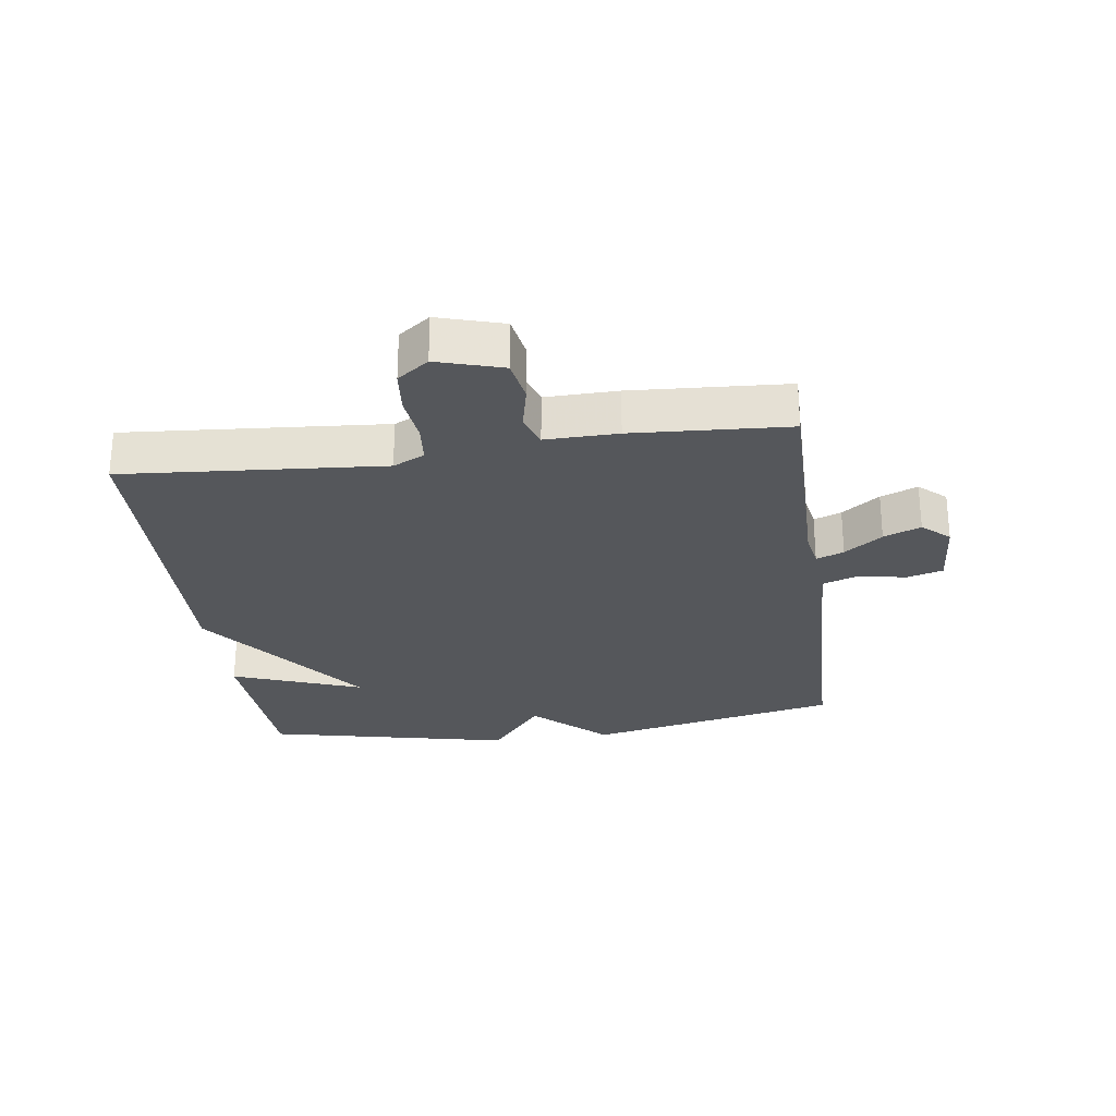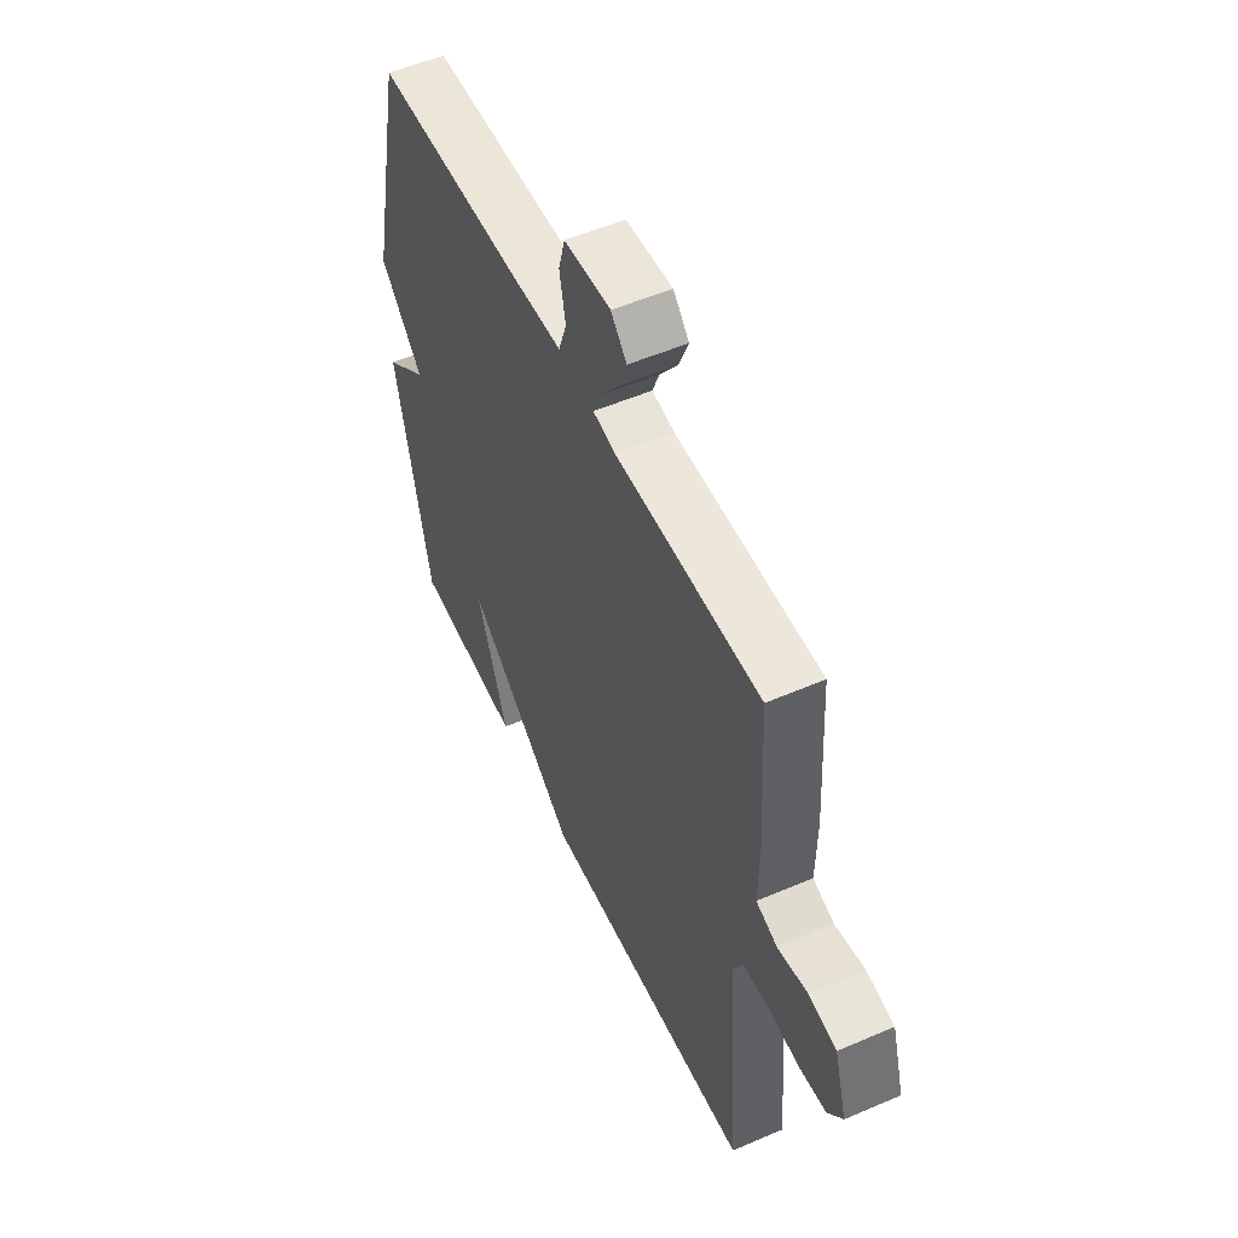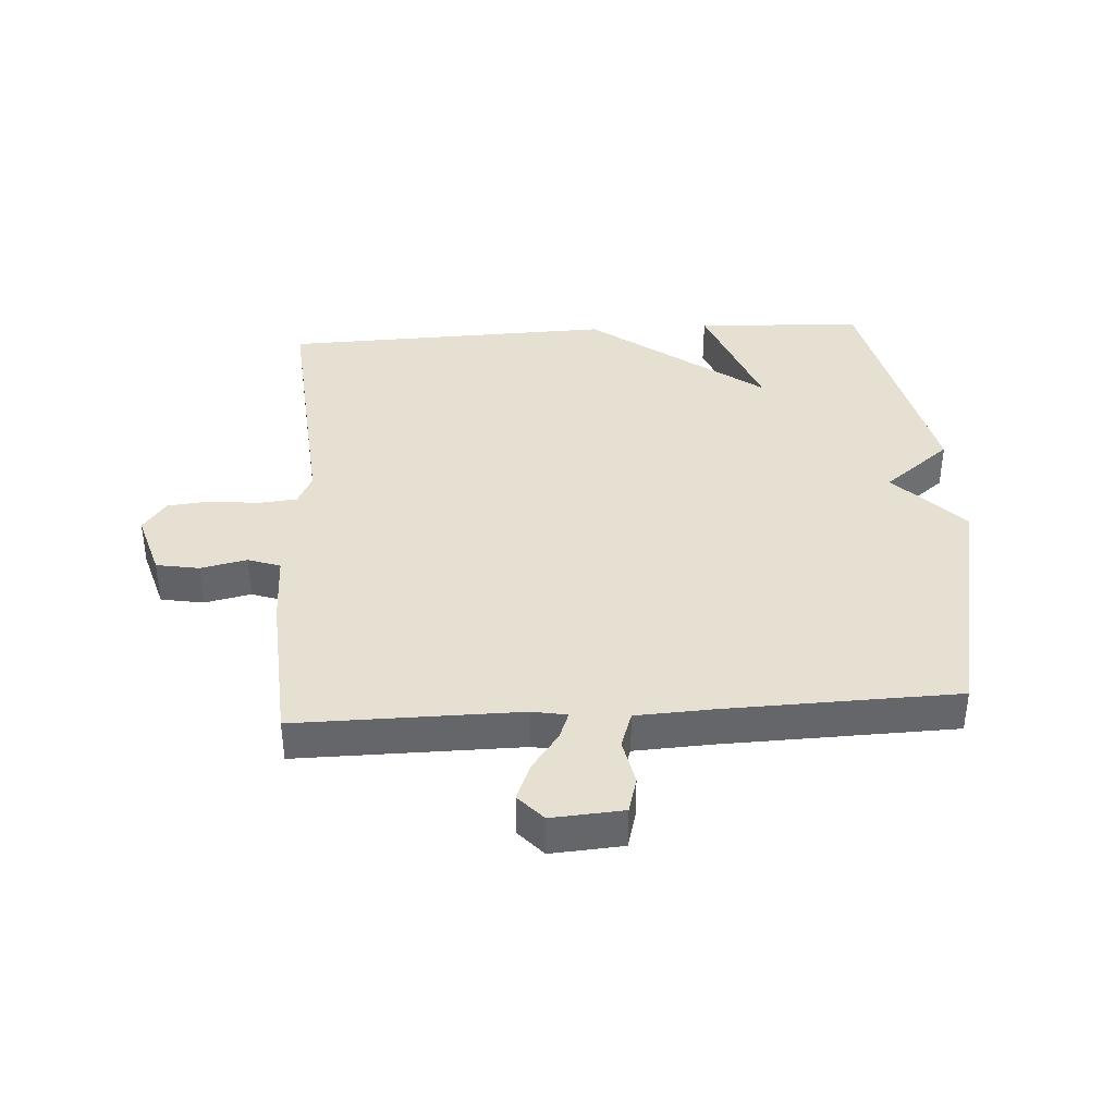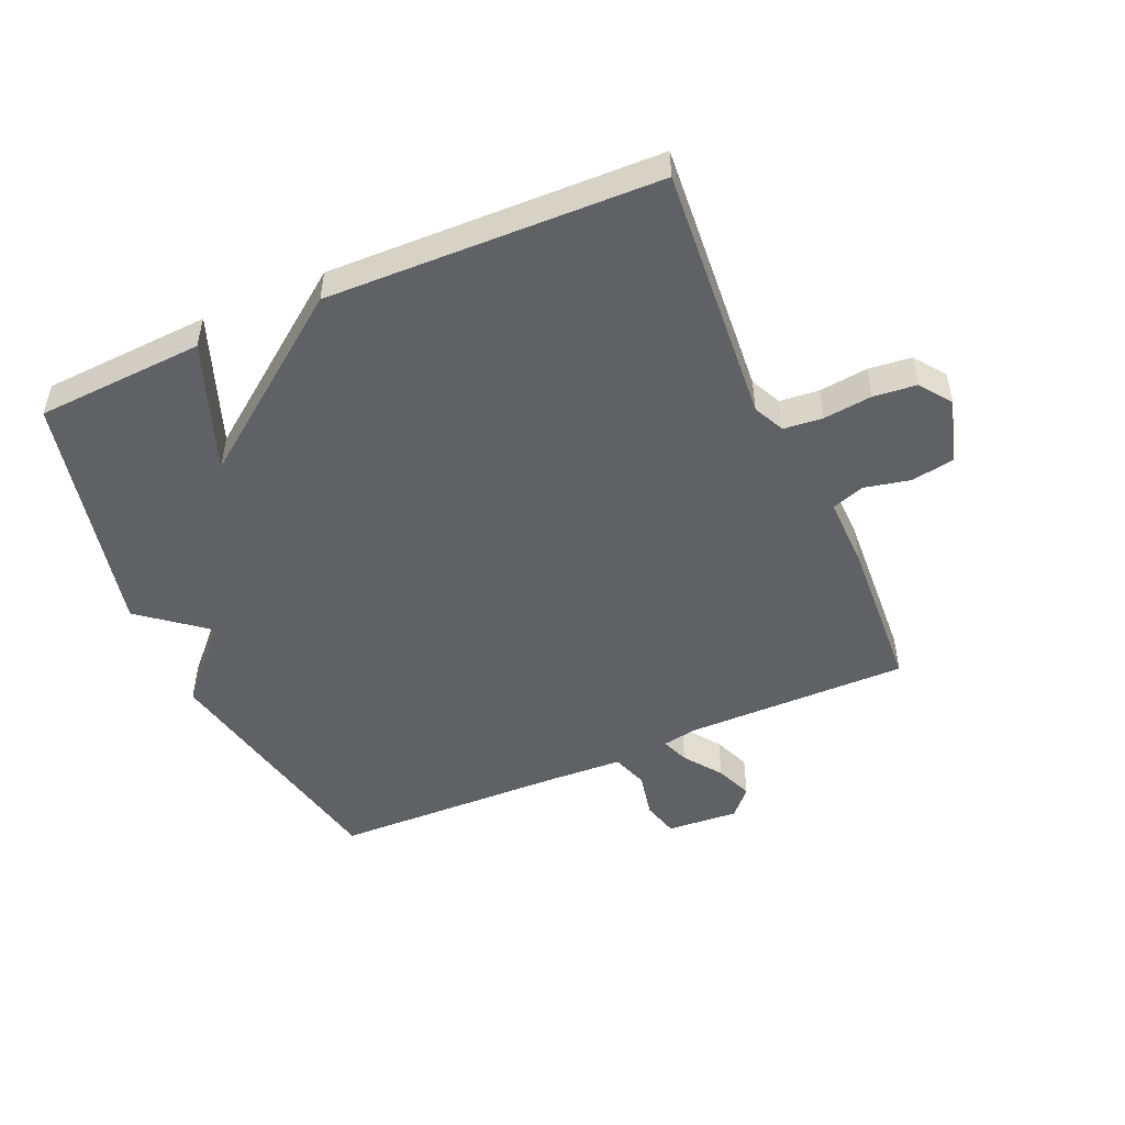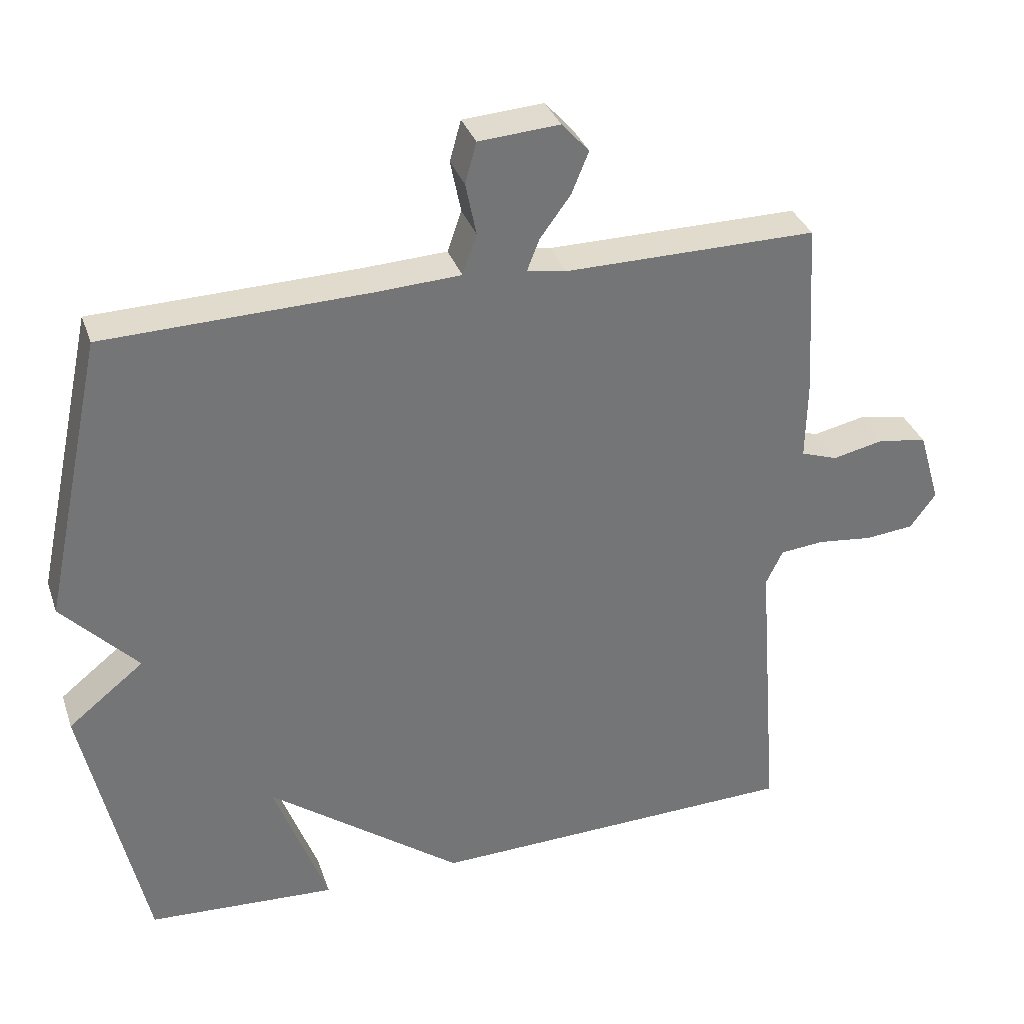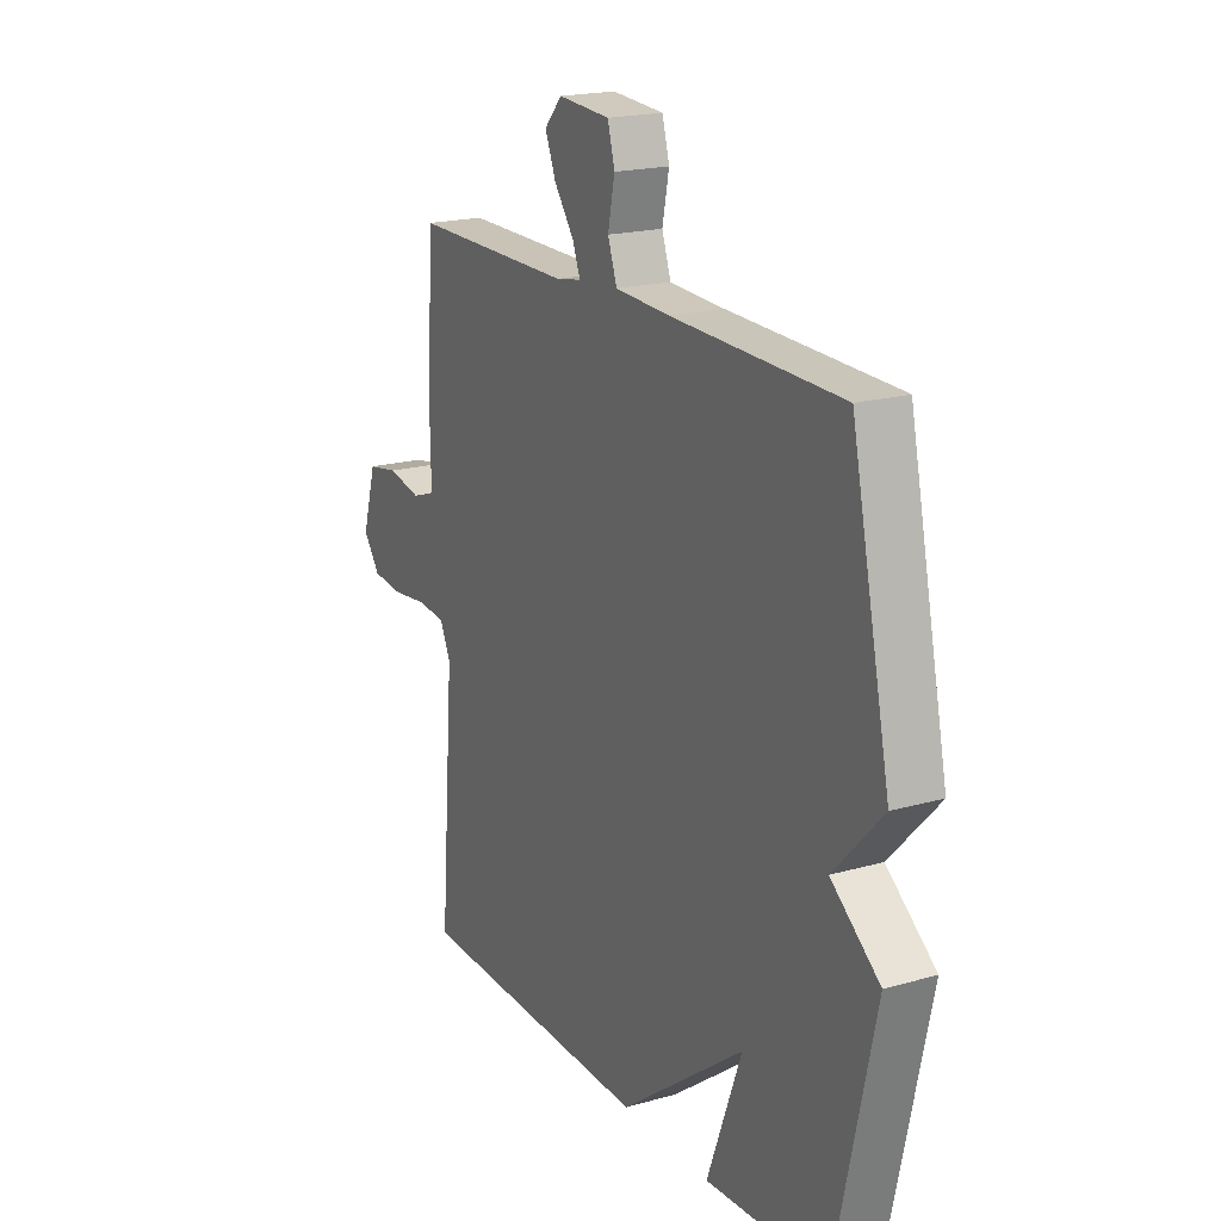
<metadata>
{"format":"obj","ext":"obj","renderer":"f3d","projection":"perspective","resolution":1024,"background":"white","views":[{"elev":-26.9,"azim":-82.1,"up":"+Y"},{"elev":53.6,"azim":-114.7,"up":"+Z"},{"elev":38.5,"azim":-3.7,"up":"+Y"},{"elev":-49.6,"azim":-156.4,"up":"+Y"},{"elev":33.8,"azim":162.3,"up":"+Z"},{"elev":19.2,"azim":61.9,"up":"+Z"}]}
</metadata>
<code>
v 0.5 0.07 0.5
v 0.587 0.07 0.094
v 0.479 0.07 -0.02
v 0.587 0.07 -0.106
v 0.5 0.07 -0.5
v 0.231 0.07 -0.515
v 0.308 0.07 -0.308
v 0.031 0.07 -0.515
v -0.5 0.07 -0.5
v -0.468 0.07 -0.086
v -0.492 0.07 -0.036
v -0.555 0.07 -0.03
v -0.633 0.07 -0.039
v -0.702 0.07 -0.032
v -0.739 0.07 0.018
v -0.708 0.07 0.122
v -0.639 0.07 0.134
v -0.565 0.07 0.118
v -0.513 0.07 0.136
v -0.515 0.07 0.251
v -0.5 0.07 0.5
v -0.142 0.07 0.498
v -0.086 0.07 0.508
v -0.103 0.07 0.552
v -0.147 0.07 0.612
v -0.171 0.07 0.671
v -0.132 0.07 0.714
v -0.017 0.07 0.706
v -0.001 0.07 0.648
v -0.016 0.07 0.574
v 0.004 0.07 0.516
v 0.126 0.07 0.51
v 0.5 0 0.5
v 0.587 0 0.094
v 0.479 0 -0.02
v 0.587 0 -0.106
v 0.5 0 -0.5
v 0.231 0 -0.515
v 0.308 0 -0.308
v 0.031 0 -0.515
v -0.5 0 -0.5
v -0.468 0 -0.086
v -0.492 0 -0.036
v -0.555 0 -0.03
v -0.633 0 -0.039
v -0.702 0 -0.032
v -0.739 0 0.018
v -0.708 0 0.122
v -0.639 0 0.134
v -0.565 0 0.118
v -0.513 0 0.136
v -0.515 0 0.251
v -0.5 0 0.5
v -0.142 0 0.498
v -0.086 0 0.508
v -0.103 0 0.552
v -0.147 0 0.612
v -0.171 0 0.671
v -0.132 0 0.714
v -0.017 0 0.706
v -0.001 0 0.648
v -0.016 0 0.574
v 0.004 0 0.516
v 0.126 0 0.51
f 28 29 30
f 27 28 30
f 26 27 30
f 25 26 30
f 24 25 30
f 23 24 30 31
f 22 23 31 32
f 19 20 21 22
f 16 17 18
f 15 16 18
f 14 15 18
f 13 14 18
f 12 13 18
f 11 12 18 19
f 1 2 3
f 32 1 3
f 22 32 3
f 19 22 3
f 11 19 3
f 10 11 3
f 5 6 7
f 4 5 7
f 3 4 7
f 8 9 10
f 7 8 10
f 3 7 10
f 62 61 60
f 62 60 59
f 62 59 58
f 62 58 57
f 62 57 56
f 63 62 56 55
f 64 63 55 54
f 54 53 52 51
f 50 49 48
f 50 48 47
f 50 47 46
f 50 46 45
f 50 45 44
f 51 50 44 43
f 35 34 33
f 35 33 64
f 35 64 54
f 35 54 51
f 35 51 43
f 35 43 42
f 39 38 37
f 39 37 36
f 39 36 35
f 42 41 40
f 42 40 39
f 42 39 35
f 1 33 34 2
f 2 34 35 3
f 3 35 36 4
f 4 36 37 5
f 5 37 38 6
f 6 38 39 7
f 7 39 40 8
f 8 40 41 9
f 9 41 42 10
f 10 42 43 11
f 11 43 44 12
f 12 44 45 13
f 13 45 46 14
f 14 46 47 15
f 15 47 48 16
f 16 48 49 17
f 17 49 50 18
f 18 50 51 19
f 19 51 52 20
f 20 52 53 21
f 21 53 54 22
f 22 54 55 23
f 23 55 56 24
f 24 56 57 25
f 25 57 58 26
f 26 58 59 27
f 27 59 60 28
f 28 60 61 29
f 29 61 62 30
f 30 62 63 31
f 31 63 64 32
f 32 64 33 1

</code>
